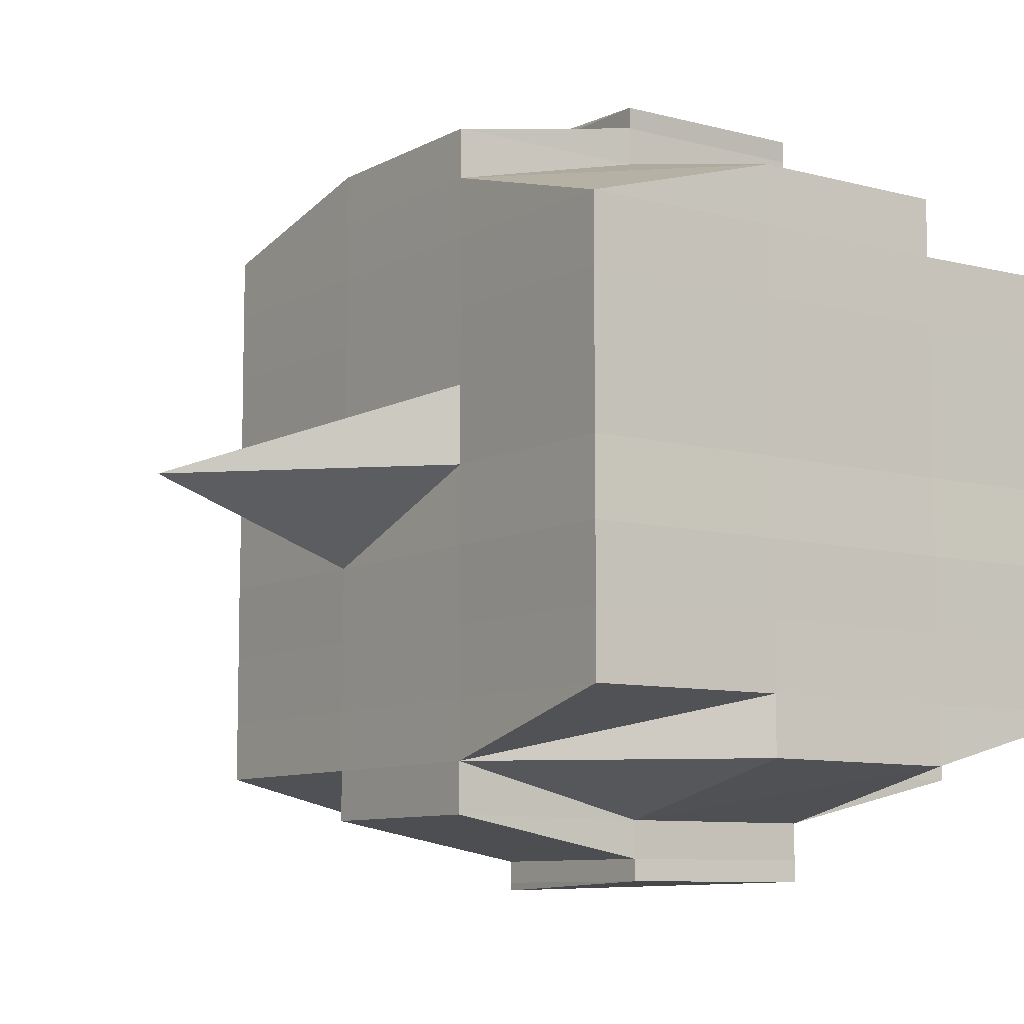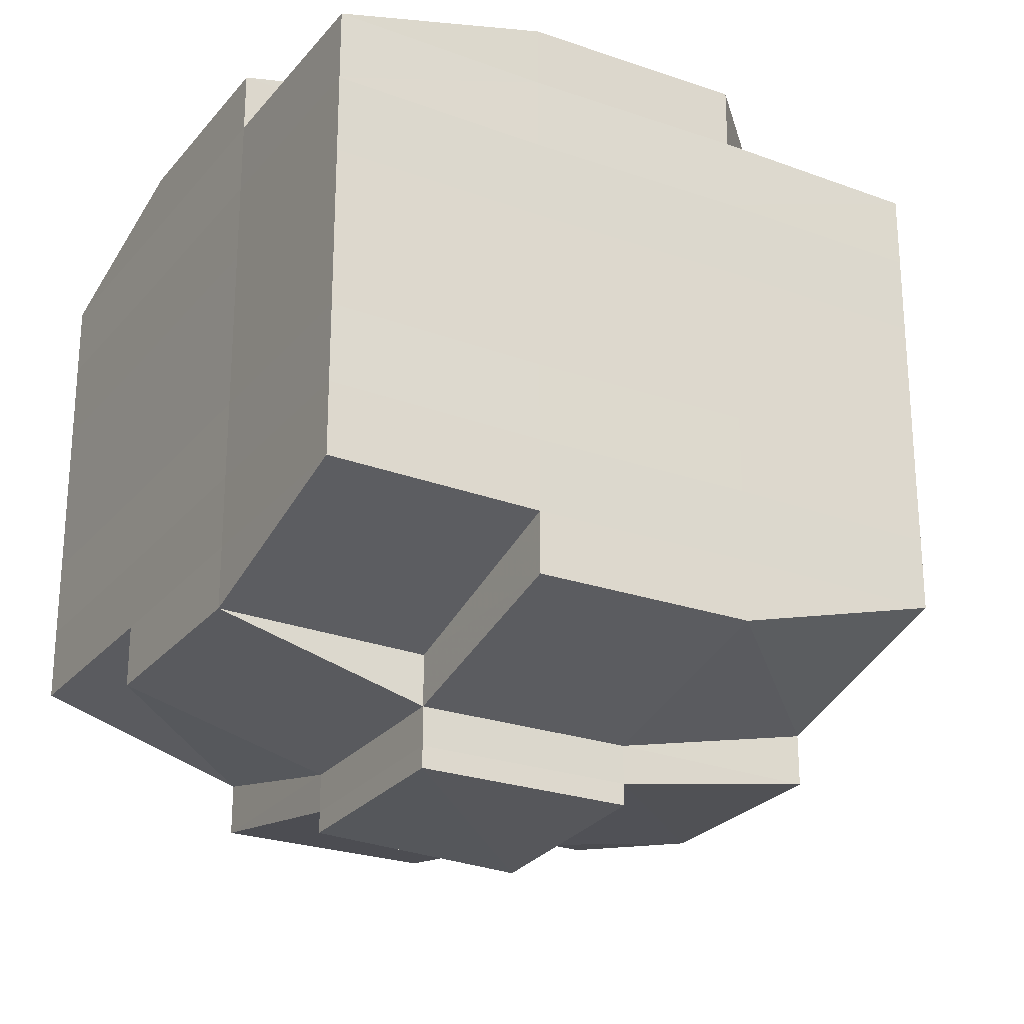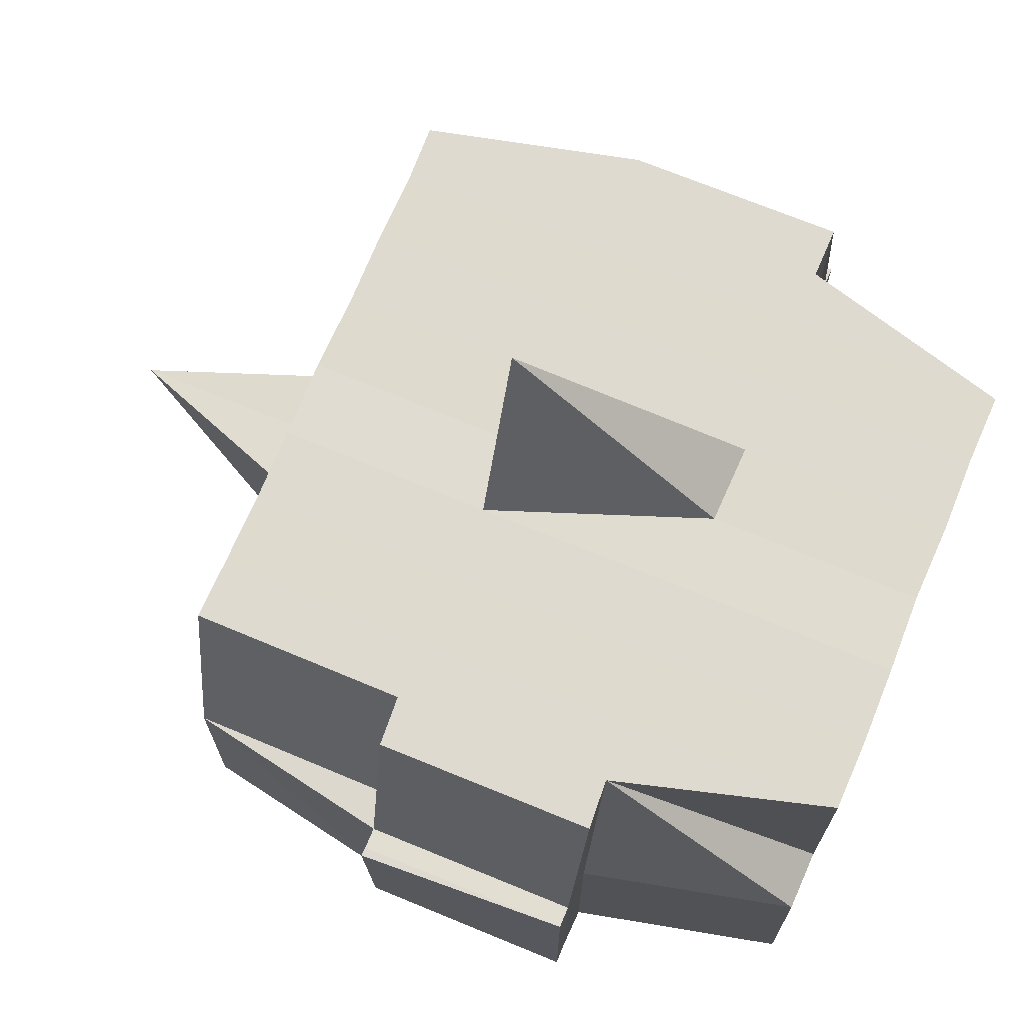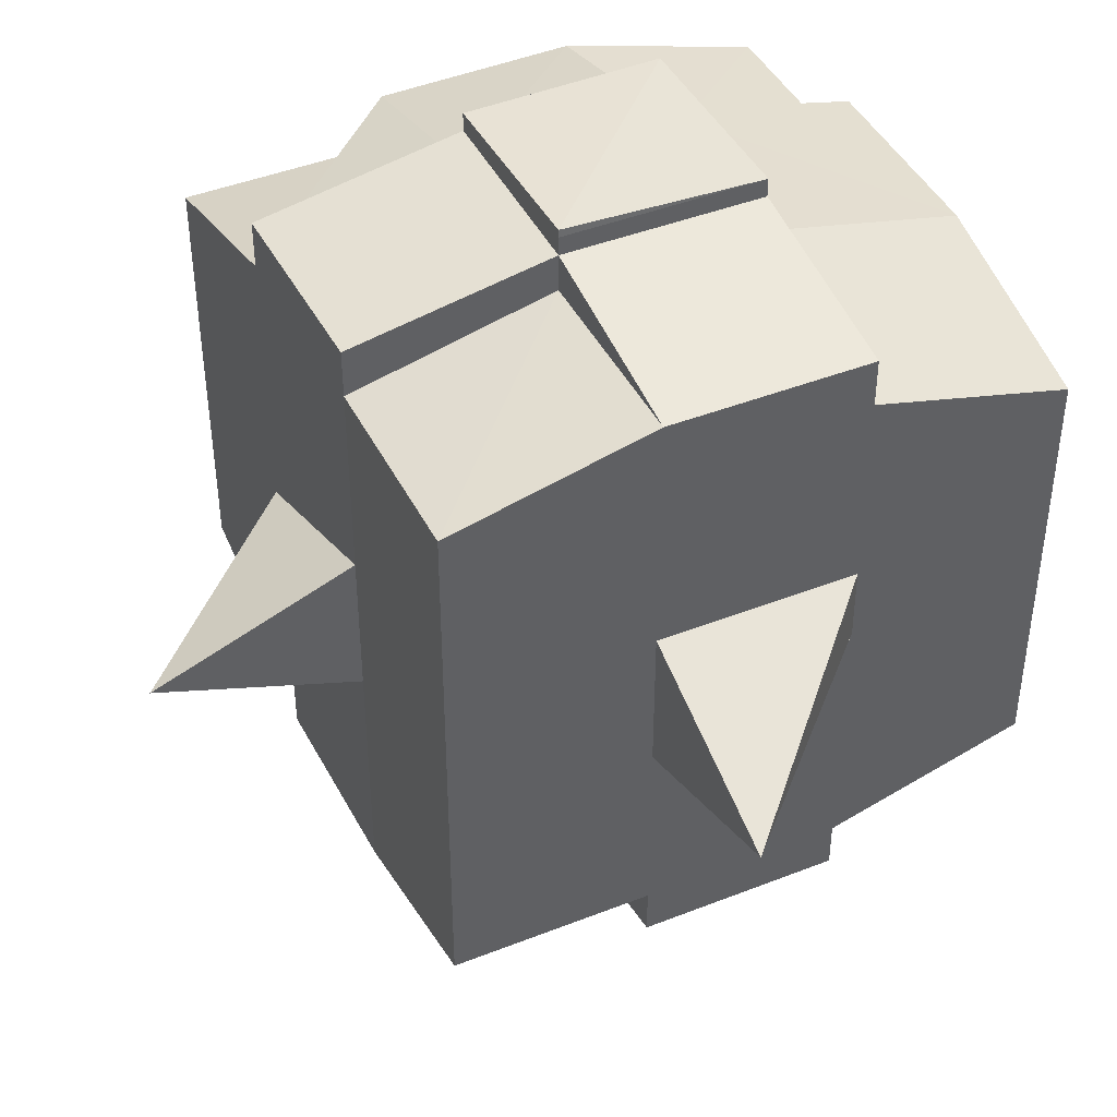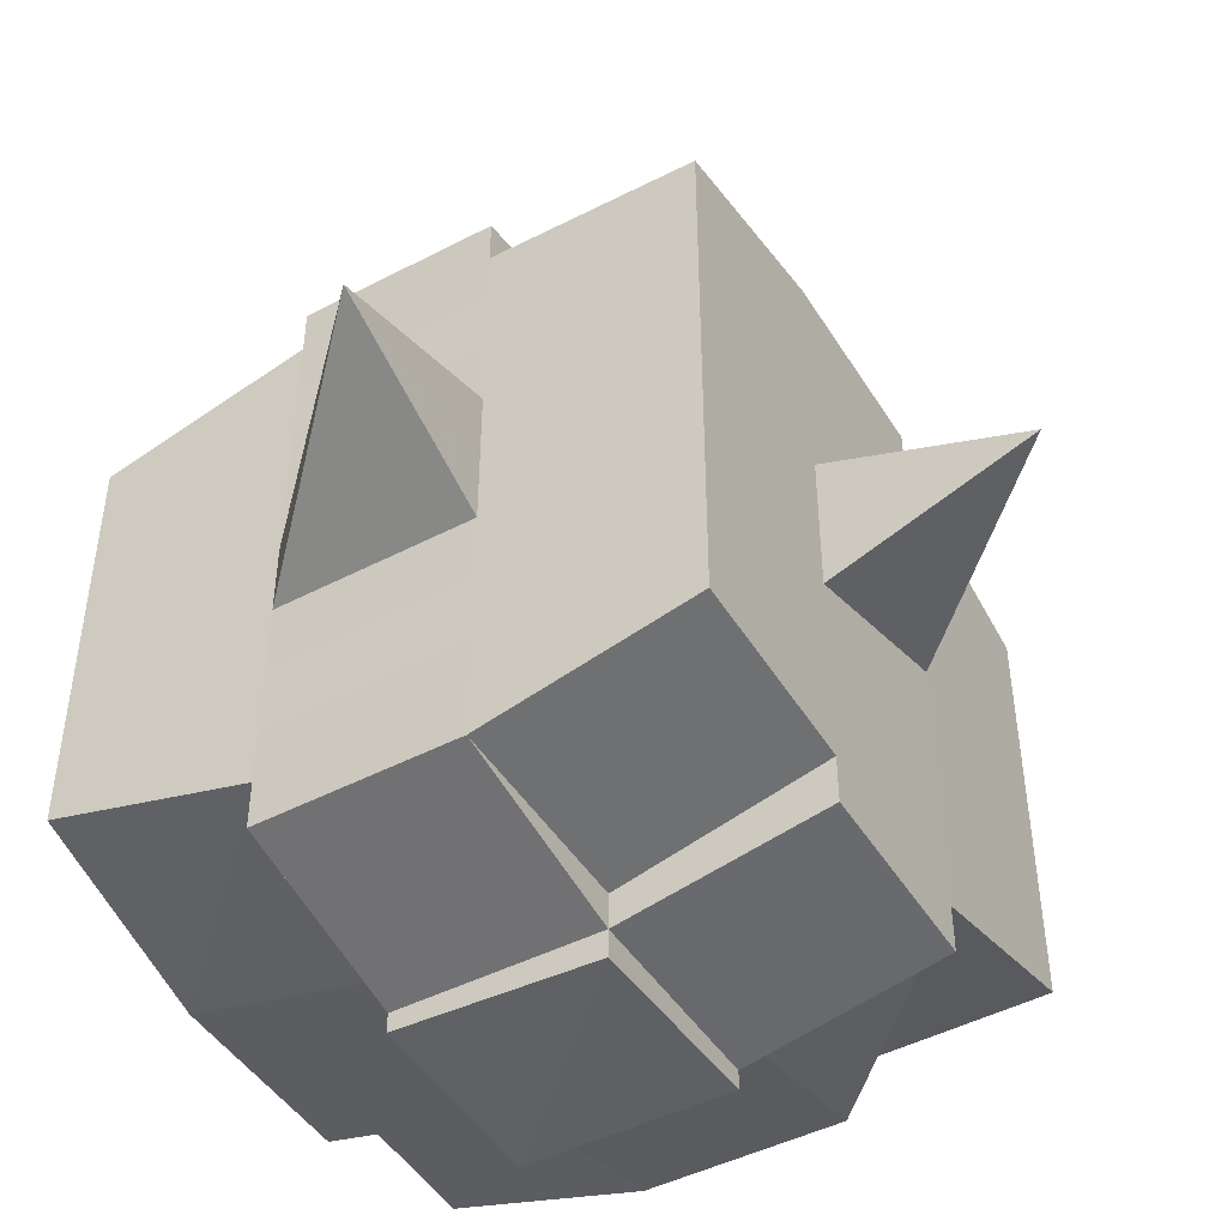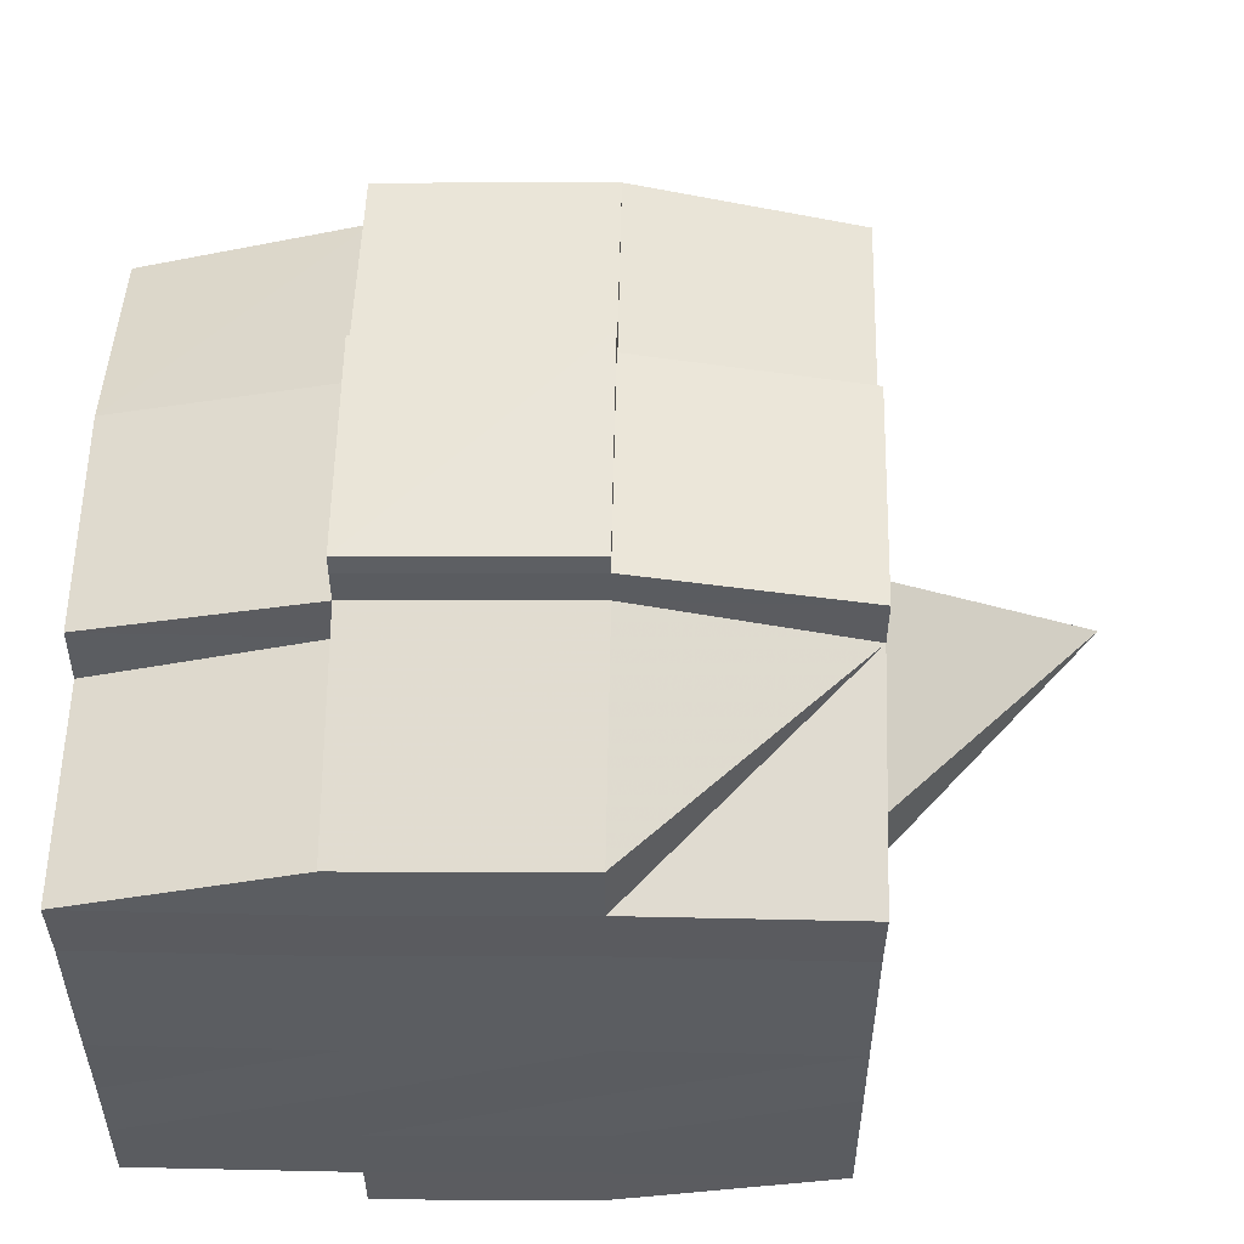
<metadata>
{"format":"obj","ext":"obj","renderer":"f3d","projection":"perspective","resolution":1024,"background":"white","views":[{"elev":-8.7,"azim":-35.5,"up":"+Z"},{"elev":-25.5,"azim":59.9,"up":"+Z"},{"elev":70.7,"azim":22.6,"up":"+Y"},{"elev":43.3,"azim":-115.3,"up":"+Z"},{"elev":-47.1,"azim":-149.6,"up":"+Z"},{"elev":55.1,"azim":91.2,"up":"+Z"}]}
</metadata>
<code>
o 1578
v 2250 1851 10.65
v 2250 1851 10.65
v 2250 1851 10.65
v 2250 1851 10.65
v 2250 1851 10.65
v 2250 1851 10.65
v 2250 1851 10.65
v 2250 1851 10.65
v 2250 1851 10.65
v 2250 1851 10.65
v 2250 1851 10.65
v 2250 1851 10.65
v 2250 1851 10.65
v 2250 1851 10.66
v 2250 1851 10.65
v 2250 1851 10.65
v 2250 1851 10.65
v 2250 1851 10.66
v 2250 1851 10.65
v 2250 1851 10.66
v 2250 1851 10.66
v 2250 1851 10.65
v 2250 1851 10.66
v 2250 1851 10.66
v 2250 1851 10.66
v 2250 1851 10.66
v 2250 1851 10.66
v 2250 1851 10.66
v 2250 1851 10.66
v 2250 1851 10.66
v 2250 1851 10.66
v 2250 1851 10.67
v 2250 1851 10.66
v 2250 1851 10.67
v 2250 1851 10.67
v 2250 1851 10.67
v 2250 1851 10.67
v 2250 1851 10.67
v 2250 1851 10.67
v 2250 1851 10.67
v 2250 1851 10.67
v 2250 1851 10.67
v 2250 1851 10.67
v 2250 1851 10.67
v 2250 1851 10.67
v 2250 1851 10.67
v 2250 1851 10.66
v 2250 1851 10.67
v 2250 1851 10.66
v 2250 1851 10.66
v 2250 1851 10.67
v 2250 1851 10.66
v 2250 1851 10.67
v 2250 1851 10.67
v 2250 1851 10.67
v 2250 1851 10.67
v 2250 1851 10.67
v 2250 1851 10.67
v 2250 1851 10.67
v 2250 1851 10.67
v 2250 1851 10.67
v 2250 1851 10.67
v 2250 1851 10.67
v 2250 1851 10.68
v 2250 1851 10.68
v 2250 1851 10.68
v 2250 1851 10.68
v 2250 1851 10.68
v 2250 1851 10.68
v 2250 1851 10.68
v 2250 1851 10.67
v 2250 1851 10.68
v 2250 1851 10.68
v 2250 1851 10.68
v 2250 1851 10.68
v 2250 1851 10.68
v 2250 1851 10.68
v 2250 1851 10.68
v 2250 1851 10.68
v 2250 1851 10.68
v 2250 1851 10.69
v 2250 1851 10.68
v 2250 1851 10.69
v 2250 1851 10.69
v 2250 1851 10.69
v 2250 1851 10.69
v 2250 1851 10.69
v 2250 1851 10.69
v 2250 1851 10.69
v 2250 1851 10.68
v 2250 1851 10.69
v 2250 1851 10.69
v 2250 1851 10.69
v 2250 1851 10.69
v 2250 1851 10.69
v 2250 1851 10.69
v 2250 1851 10.69
v 2250 1851 10.69
v 2250 1851 10.69
v 2250 1851 10.69
v 2250 1851 10.69
v 2250 1851 10.69
v 2250 1851 10.69
v 2250 1851 10.69
v 2250 1851 10.69
v 2250 1851 10.69
v 2250 1851 10.69
v 2250 1851 10.68
v 2250 1851 10.69
v 2250 1851 10.69
v 2250 1851 10.69
v 2250 1851 10.69
v 2250 1851 10.69
v 2250 1851 10.69
v 2250 1851 10.69
v 2250 1851 10.69
v 2250 1851 10.69
v 2250 1851 10.68
v 2250 1851 10.69
v 2250 1851 10.68
v 2250 1851 10.68
v 2250 1851 10.68
v 2250 1851 10.68
v 2250 1851 10.68
v 2250 1851 10.68
v 2250 1851 10.68
v 2250 1851 10.68
v 2250 1851 10.68
v 2250 1851 10.68
v 2250 1851 10.67
v 2250 1851 10.68
v 2250 1851 10.68
v 2250 1851 10.68
v 2250 1851 10.68
v 2250 1851 10.67
v 2250 1851 10.67
v 2250 1851 10.67
v 2250 1851 10.67
v 2250 1851 10.67
v 2250 1851 10.67
v 2250 1851 10.67
v 2250 1851 10.67
v 2250 1851 10.67
v 2250 1851 10.67
v 2250 1851 10.67
v 2250 1851 10.66
v 2250 1851 10.67
v 2250 1851 10.67
v 2250 1851 10.67
v 2250 1851 10.66
v 2250 1851 10.66
v 2250 1851 10.66
v 2250 1851 10.66
v 2250 1851 10.66
v 2250 1851 10.66
v 2250 1851 10.65
v 2250 1851 10.66
v 2250 1851 10.66
v 2250 1851 10.66
v 2250 1851 10.66
v 2250 1851 10.66
v 2250 1851 10.66
v 2250 1851 10.66
v 2250 1851 10.66
v 2250 1851 10.66
v 2250 1851 10.66
v 2250 1851 10.66
v 2250 1851 10.66
v 2250 1851 10.66
v 2250 1851 10.66
v 2250 1851 10.65
v 2250 1851 10.66
v 2250 1851 10.65
v 2250 1851 10.65
v 2250 1851 10.65
v 2250 1851 10.65
v 2250 1851 10.65
v 2250 1851 10.65
v 2250 1851 10.65
v 2250 1851 10.65
v 2250 1851 10.65
v 2250 1851 10.66
v 2250 1851 10.65
v 2250 1851 10.65
v 2250 1851 10.65
v 2250 1851 10.65
v 2250 1851 10.65
v 2250 1851 10.65
v 2250 1851 10.65
v 2250 1851 10.65
v 2250 1851 10.66
v 2250 1851 10.65
v 2250 1851 10.66
v 2250 1851 10.65
v 2250 1851 10.65
v 2250 1851 10.65
v 2250 1851 10.65
v 2250 1851 10.66
v 2250 1851 10.66
v 2250 1851 10.66
v 2250 1851 10.66
v 2250 1851 10.66
v 2250 1851 10.66
v 2250 1851 10.66
v 2250 1851 10.66
v 2250 1851 10.66
v 2250 1851 10.66
v 2250 1851 10.66
v 2250 1851 10.66
v 2250 1851 10.67
v 2250 1851 10.66
v 2250 1851 10.66
v 2250 1851 10.66
v 2250 1851 10.67
v 2250 1851 10.67
v 2250 1851 10.67
v 2250 1851 10.67
v 2250 1851 10.66
v 2250 1851 10.67
v 2250 1851 10.67
v 2250 1851 10.67
v 2250 1851 10.67
v 2250 1851 10.67
v 2250 1851 10.67
v 2250 1851 10.68
v 2250 1851 10.67
v 2250 1851 10.67
v 2250 1851 10.67
v 2250 1851 10.68
v 2250 1851 10.68
v 2250 1851 10.68
v 2250 1851 10.68
v 2250 1851 10.67
v 2250 1851 10.68
v 2250 1851 10.68
v 2250 1851 10.68
v 2250 1851 10.68
v 2250 1851 10.68
v 2250 1851 10.68
v 2250 1851 10.68
v 2250 1851 10.68
v 2250 1851 10.69
v 2250 1851 10.68
v 2250 1851 10.68
v 2250 1851 10.68
v 2250 1851 10.68
v 2250 1851 10.68
v 2250 1851 10.68
v 2250 1851 10.69
v 2250 1851 10.68
v 2250 1851 10.68
v 2250 1851 10.68
v 2250 1851 10.68
v 2250 1851 10.68
v 2250 1851 10.68
v 2250 1851 10.69
v 2250 1851 10.69
v 2250 1851 10.69
v 2250 1851 10.69
v 2250 1851 10.69
v 2250 1851 10.69
v 2250 1851 10.69
v 2250 1851 10.68
v 2250 1851 10.69
v 2250 1851 10.68
v 2250 1851 10.68
v 2250 1851 10.68
v 2250 1851 10.69
v 2250 1851 10.68
v 2250 1851 10.68
v 2250 1851 10.68
v 2250 1851 10.68
v 2250 1851 10.67
v 2250 1851 10.67
v 2250 1851 10.67
v 2250 1851 10.67
v 2250 1851 10.67
v 2250 1851 10.67
v 2250 1851 10.68
v 2250 1851 10.68
v 2250 1851 10.67
v 2250 1851 10.67
v 2250 1851 10.67
v 2250 1851 10.67
v 2250 1851 10.67
v 2250 1851 10.67
v 2250 1851 10.67
v 2250 1851 10.67
v 2250 1851 10.67
v 2250 1851 10.67
v 2250 1851 10.66
v 2250 1851 10.66
v 2250 1851 10.66
v 2250 1851 10.66
v 2250 1851 10.66
v 2250 1851 10.66
v 2250 1851 10.66
v 2250 1851 10.65
v 2250 1851 10.65
v 2250 1851 10.65
v 2250 1851 10.65
v 2250 1851 10.65
v 2250 1851 10.65
v 2250 1851 10.65
v 2250 1851 10.66
v 2250 1851 10.66
v 2250 1851 10.66
v 2250 1851 10.66
v 2250 1851 10.66
v 2250 1851 10.66
v 2250 1851 10.66
v 2250 1851 10.66
v 2250 1851 10.65
v 2250 1851 10.65
v 2250 1851 10.65
v 2250 1851 10.65
v 2250 1851 10.65
v 2250 1851 10.65
v 2250 1851 10.65
v 2250 1851 10.67
v 2250 1851 10.67
v 2250 1851 10.67
v 2250 1851 10.67
v 2250 1851 10.67
v 2250 1851 10.67
v 2250 1851 10.67
v 2250 1851 10.67
v 2250 1851 10.67
v 2250 1851 10.67
v 2250 1851 10.68
v 2250 1851 10.68
v 2250 1851 10.68
v 2250 1851 10.69
v 2250 1851 10.69
v 2250 1851 10.68
v 2250 1851 10.69
v 2250 1851 10.69
v 2250 1851 10.69
v 2250 1851 10.69
v 2250 1851 10.69
f 1 2 3
f 4 5 3
f 6 7 1
f 8 9 5
f 10 11 9
f 12 13 8
f 13 14 15
f 16 12 17
f 10 18 19
f 18 20 11
f 21 18 22
f 23 24 18
f 24 25 26
f 27 26 18
f 18 26 28
f 26 29 28
f 29 30 28
f 26 31 29
f 25 32 31
f 33 31 26
f 32 34 35
f 34 36 37
f 38 35 31
f 39 40 38
f 40 41 42
f 42 43 44
f 45 46 43
f 31 35 47
f 31 47 29
f 29 47 30
f 35 48 47
f 47 49 50
f 48 51 49
f 47 48 52
f 53 54 48
f 54 55 56
f 56 57 51
f 58 56 48
f 48 56 59
f 60 61 57
f 56 60 62
f 63 60 56
f 36 64 63
f 63 65 60
f 64 66 65
f 67 65 63
f 66 68 69
f 65 70 60
f 60 70 71
f 65 69 70
f 72 69 65
f 70 73 61
f 69 74 70
f 74 75 73
f 70 74 76
f 74 77 75
f 69 78 74
f 79 78 69
f 78 80 74
f 79 81 82
f 83 84 77
f 85 86 81
f 87 86 88
f 89 88 90
f 91 92 84
f 93 94 92
f 95 96 91
f 97 98 94
f 96 98 99
f 100 99 101
f 102 95 103
f 104 97 105
f 106 104 107
f 108 106 80
f 105 109 110
f 111 112 109
f 113 111 114
f 115 113 116
f 116 105 117
f 116 110 118
f 119 116 120
f 80 116 121
f 121 116 122
f 80 121 123
f 121 122 124
f 123 121 124
f 124 118 125
f 124 125 126
f 127 128 123
f 123 124 129
f 129 126 130
f 129 124 131
f 132 123 129
f 133 123 132
f 134 127 132
f 132 129 135
f 135 130 136
f 135 129 137
f 138 132 135
f 76 132 138
f 139 134 138
f 138 135 140
f 140 136 141
f 140 135 142
f 143 138 140
f 71 138 143
f 144 139 143
f 143 140 145
f 145 141 146
f 145 140 147
f 148 143 145
f 62 143 148
f 149 144 148
f 148 145 150
f 150 146 151
f 150 145 152
f 153 151 154
f 155 154 156
f 157 158 156
f 159 160 158
f 161 162 155
f 163 150 162
f 164 150 163
f 164 148 150
f 59 148 164
f 165 164 163
f 52 164 165
f 166 149 164
f 167 166 165
f 165 168 169
f 170 169 171
f 170 165 172
f 30 165 170
f 28 30 170
f 28 170 173
f 173 171 174
f 173 170 175
f 176 174 177
f 176 173 178
f 179 173 180
f 181 182 173
f 178 183 184
f 185 186 176
f 187 185 188
f 189 190 183
f 189 191 190
f 192 193 189
f 7 192 194
f 175 189 194
f 194 195 2
f 196 197 195
f 198 199 197
f 200 198 189
f 201 200 189
f 201 202 200
f 200 203 198
f 202 203 200
f 204 202 205
f 203 206 191
f 207 208 202
f 202 209 203
f 152 209 202
f 208 210 209
f 209 211 203
f 203 211 212
f 211 213 206
f 209 214 211
f 147 214 209
f 210 215 214
f 214 216 211
f 216 217 213
f 211 216 218
f 214 219 216
f 142 219 214
f 215 220 219
f 219 221 216
f 221 222 217
f 216 221 223
f 219 224 221
f 137 224 219
f 220 225 224
f 224 226 221
f 226 227 222
f 221 226 228
f 224 229 226
f 225 230 229
f 131 229 224
f 229 231 226
f 231 232 227
f 226 231 233
f 229 234 231
f 235 234 229
f 234 236 231
f 236 237 232
f 231 236 238
f 235 239 240
f 241 242 239
f 243 242 244
f 245 244 246
f 247 248 236
f 248 249 250
f 251 250 236
f 236 250 252
f 250 253 252
f 252 253 254
f 252 254 255
f 250 256 253
f 117 256 250
f 249 257 256
f 257 258 259
f 114 259 256
f 258 260 261
f 256 261 262
f 256 262 263
f 259 101 264
f 265 264 266
f 265 266 267
f 268 103 265
f 269 102 265
f 270 267 271
f 270 265 72
f 253 265 270
f 254 253 270
f 254 270 272
f 272 270 67
f 272 271 273
f 255 254 272
f 255 272 274
f 274 272 45
f 274 273 275
f 276 275 277
f 278 255 274
f 238 255 278
f 279 280 255
f 281 279 278
f 278 282 283
f 284 283 285
f 233 278 284
f 284 278 286
f 287 281 284
f 228 284 288
f 289 287 288
f 288 284 290
f 290 277 291
f 288 290 292
f 292 290 33
f 292 291 293
f 294 288 292
f 223 288 294
f 295 289 294
f 294 292 296
f 296 292 27
f 296 293 297
f 298 297 299
f 300 299 301
f 302 303 301
f 304 305 303
f 306 307 300
f 308 296 307
f 309 296 308
f 198 309 308
f 309 294 296
f 218 294 309
f 310 309 311
f 312 295 309
f 313 314 315
f 314 316 317
f 313 318 319
f 320 321 322
f 323 324 321
f 325 326 327
f 328 329 326
f 330 331 332
f 333 334 335
f 336 337 338
f 338 339 340

</code>
